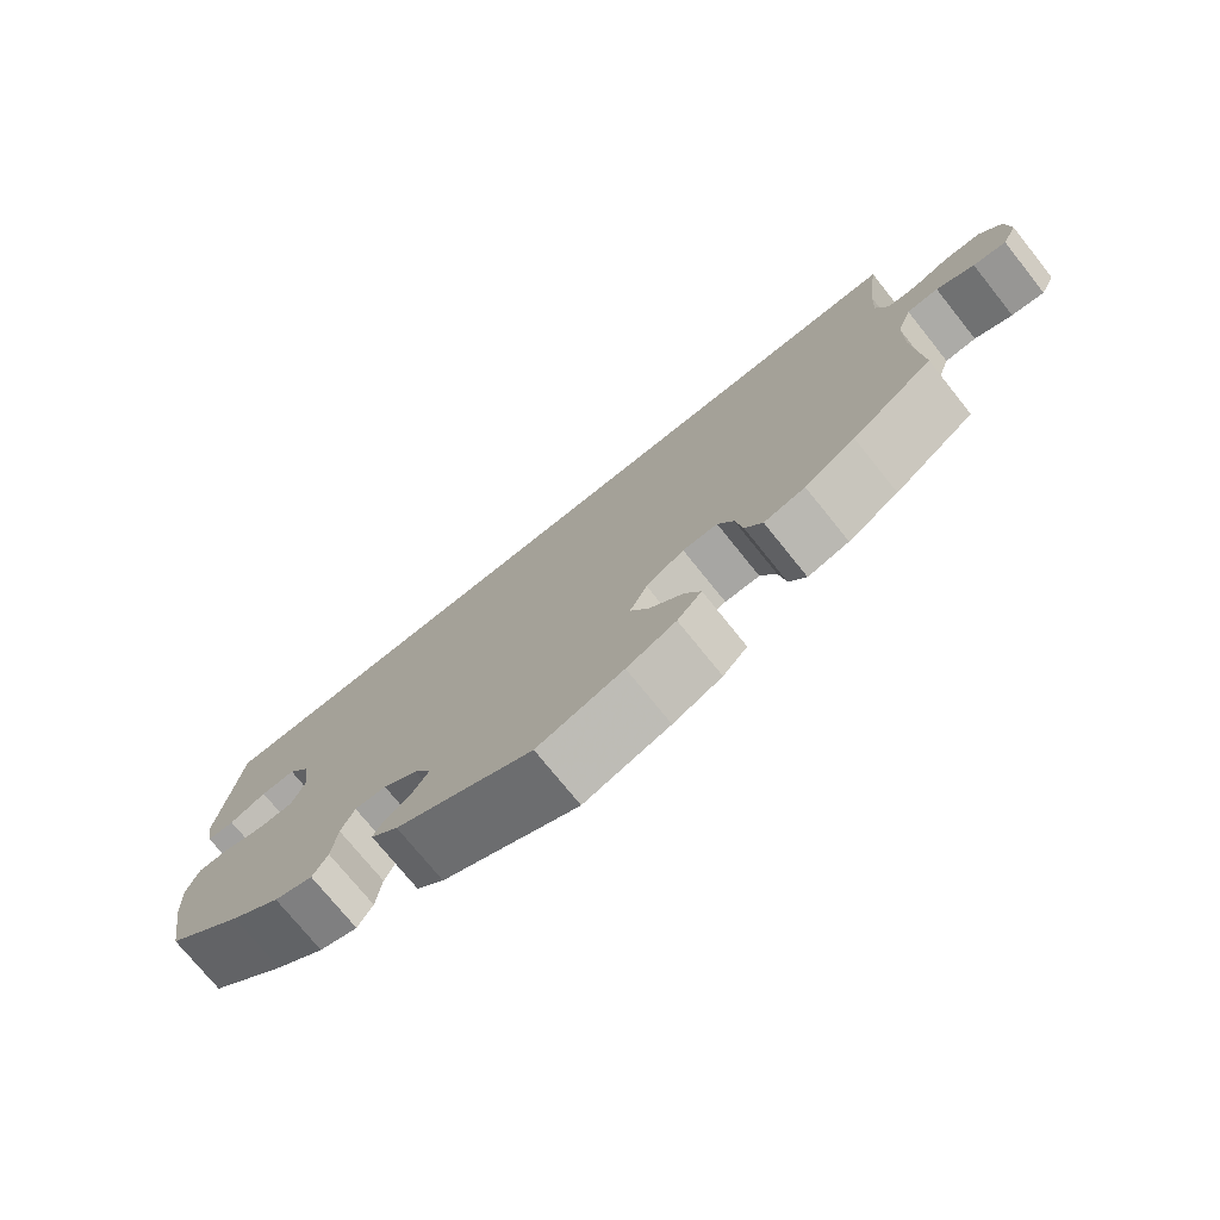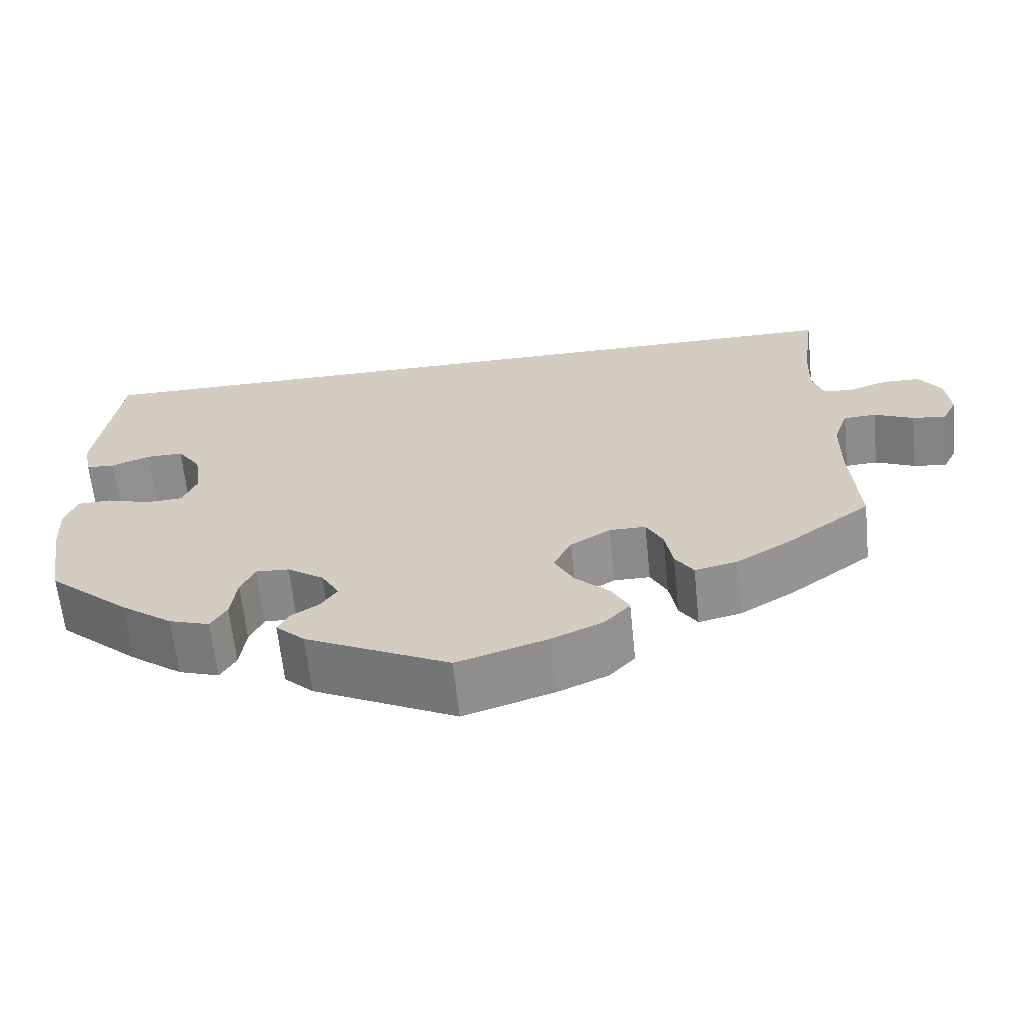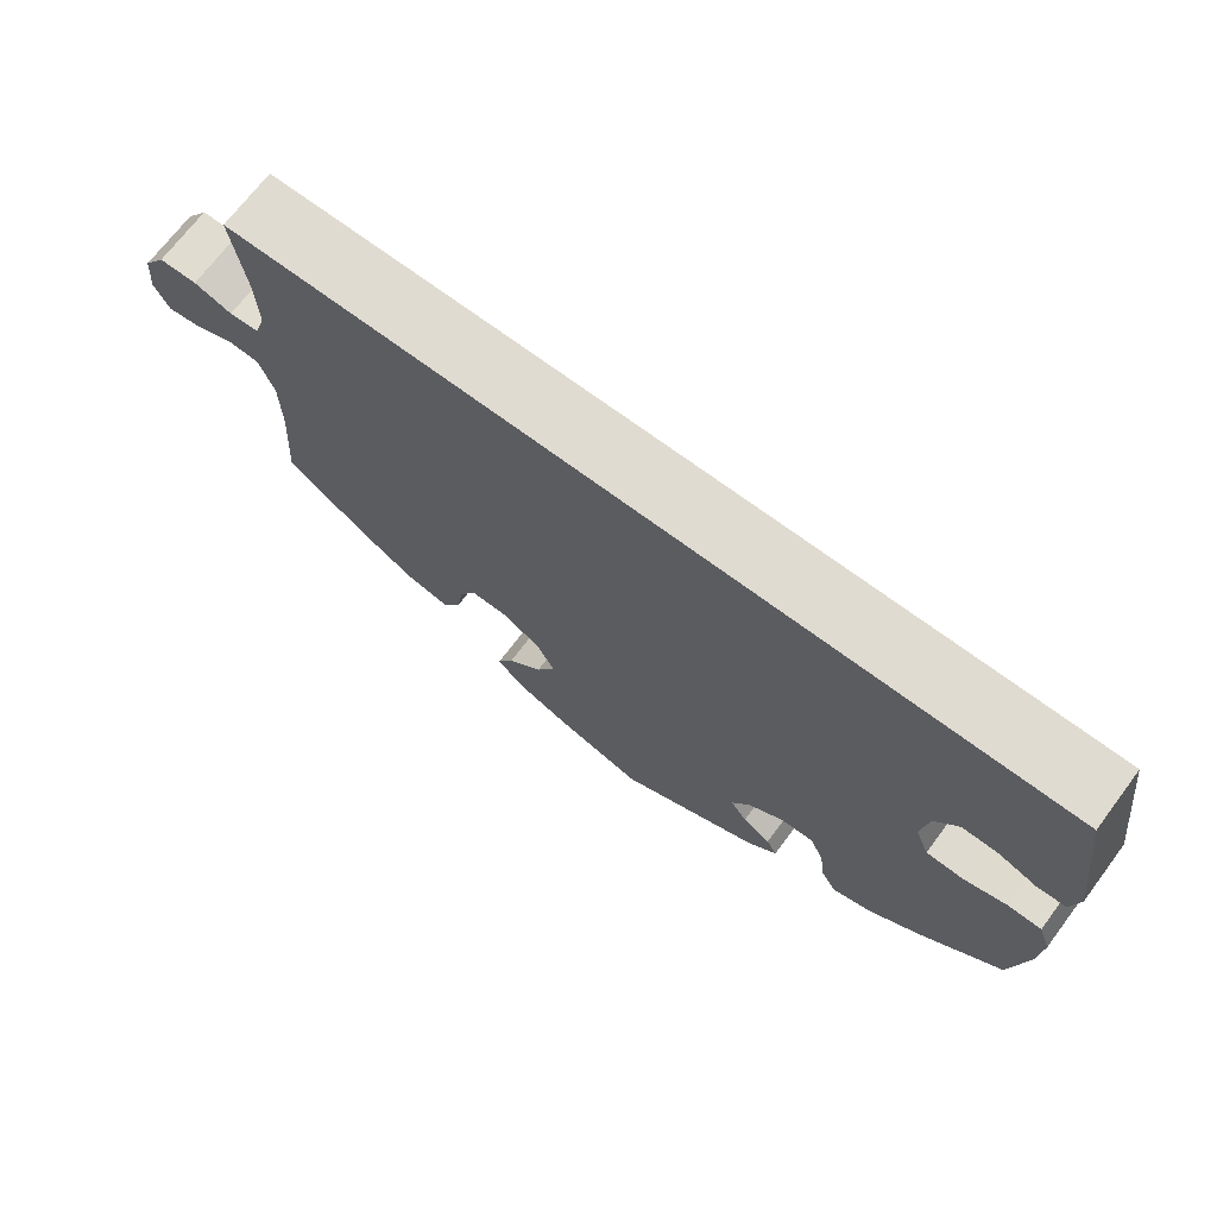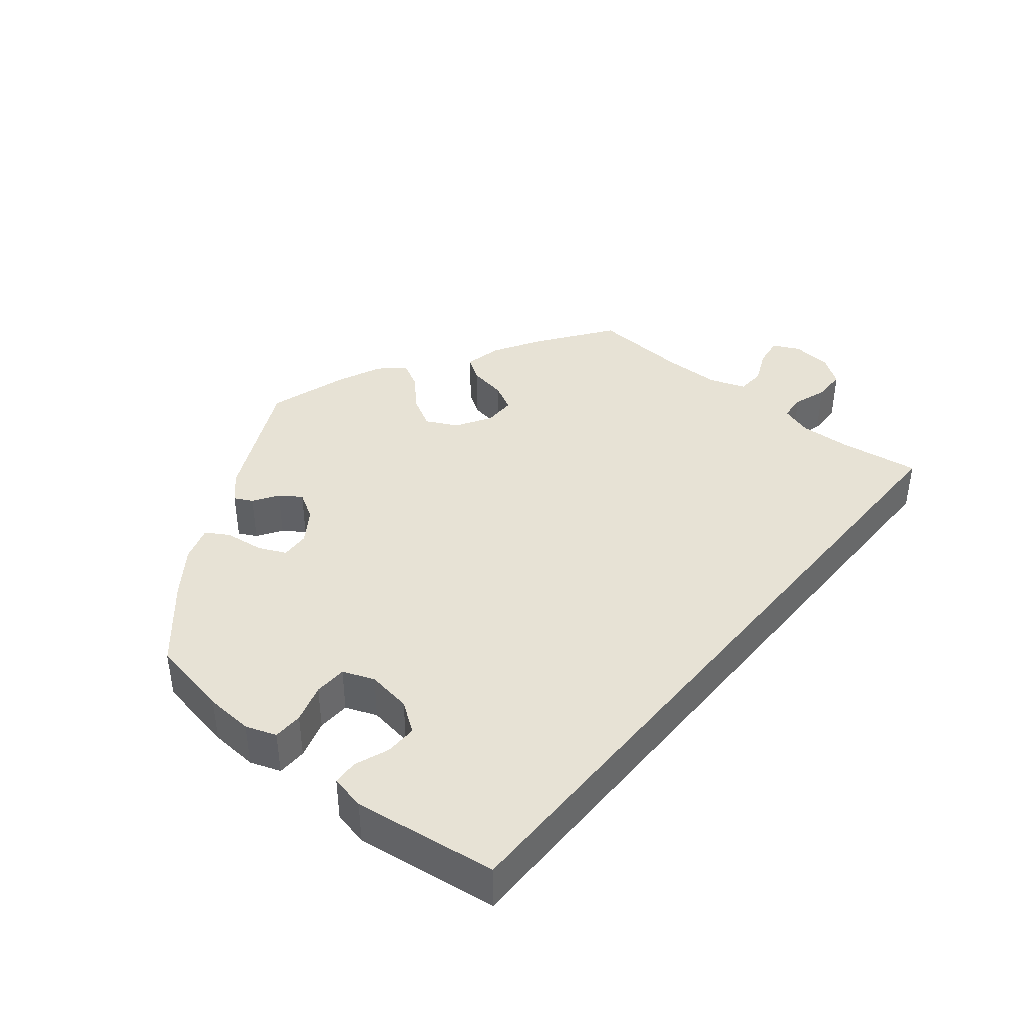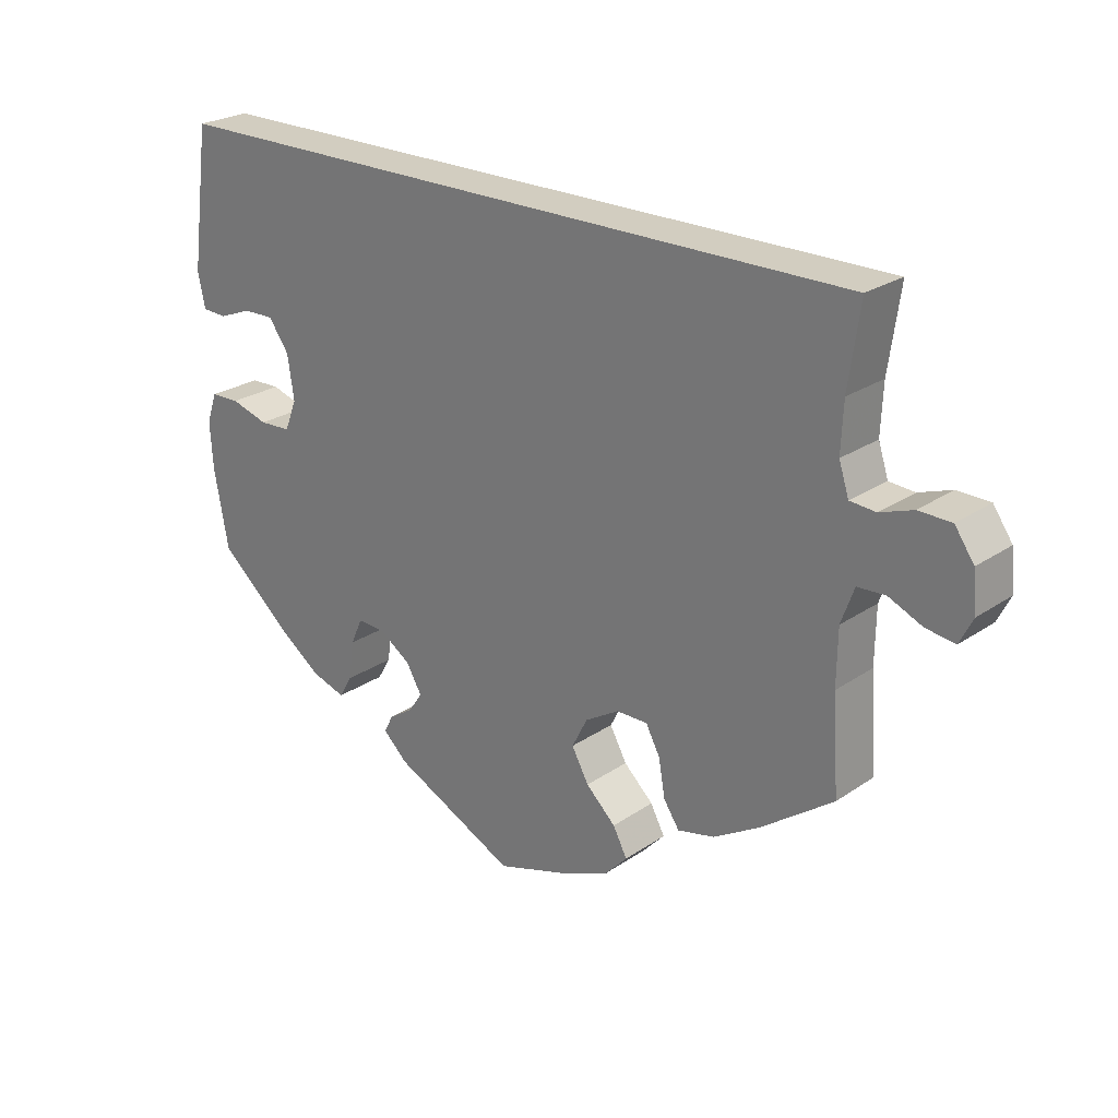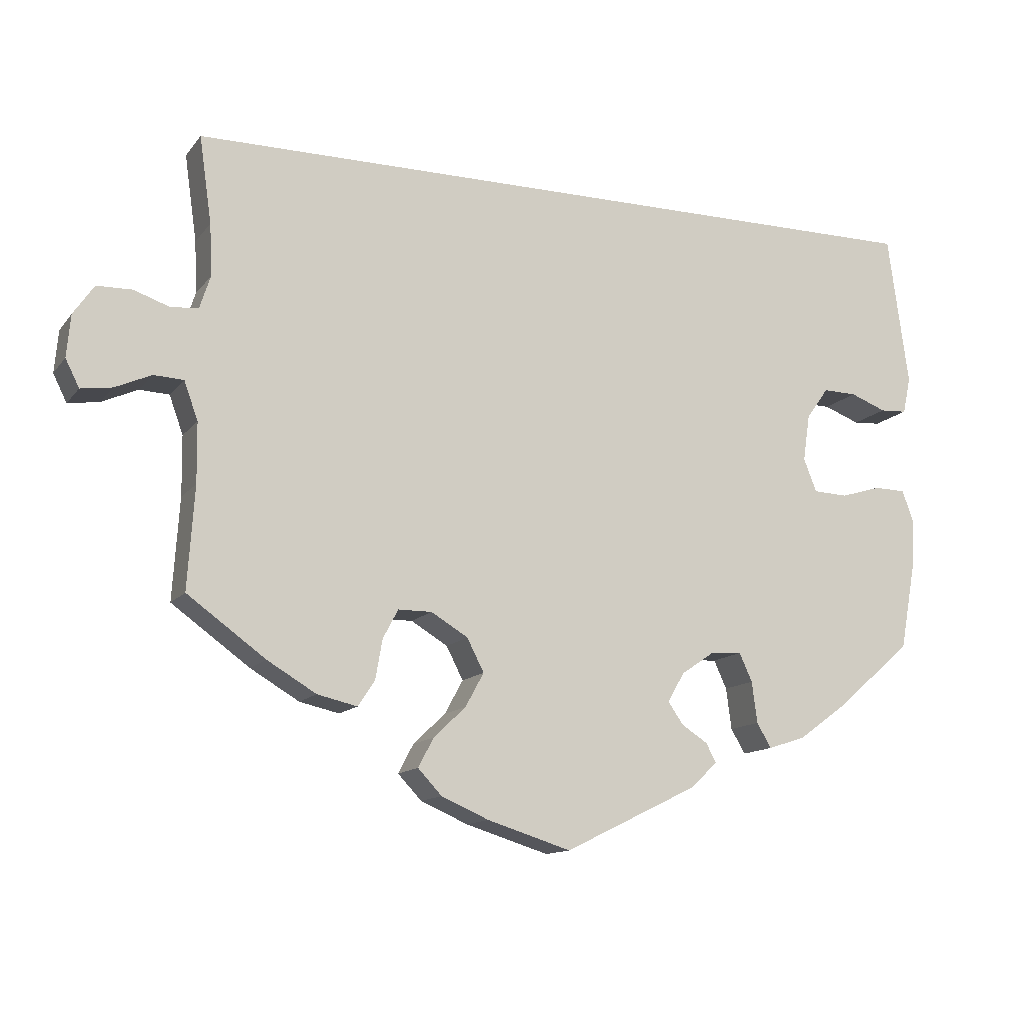
<metadata>
{"format":"obj","ext":"obj","renderer":"f3d","projection":"perspective","resolution":1024,"background":"white","views":[{"elev":-74.2,"azim":38.7,"up":"+Z"},{"elev":-63.6,"azim":5.9,"up":"+Z"},{"elev":69.9,"azim":-143.1,"up":"+Z"},{"elev":40.4,"azim":-50.6,"up":"+Y"},{"elev":24.5,"azim":42.0,"up":"+Z"},{"elev":-12.8,"azim":156.8,"up":"+Z"}]}
</metadata>
<code>
v 0.5 0.07 0.289
v 0.484 0.07 0.176
v 0.481 0.07 0.108
v 0.495 0.07 0.065
v 0.531 0.07 0.062
v 0.577 0.07 0.078
v 0.623 0.07 0.077
v 0.65 0.07 0.038
v 0.655 0.07 -0.017
v 0.637 0.07 -0.053
v 0.596 0.07 -0.047
v 0.549 0.07 -0.026
v 0.51 0.07 -0.028
v 0.492 0.07 -0.078
v 0.491 0.07 -0.156
v 0.5 0.07 -0.289
v 0.398 0.07 -0.363
v 0.334 0.07 -0.401
v 0.282 0.07 -0.413
v 0.26 0.07 -0.38
v 0.251 0.07 -0.328
v 0.231 0.07 -0.29
v 0.187 0.07 -0.29
v 0.139 0.07 -0.319
v 0.117 0.07 -0.362
v 0.141 0.07 -0.406
v 0.183 0.07 -0.446
v 0.203 0.07 -0.484
v 0.172 0.07 -0.517
v 0.11 0.07 -0.544
v 0.001 0.07 -0.578
v -0.173 0.07 -0.493
v -0.208 0.07 -0.46
v -0.195 0.07 -0.435
v -0.161 0.07 -0.413
v -0.141 0.07 -0.384
v -0.163 0.07 -0.346
v -0.207 0.07 -0.316
v -0.247 0.07 -0.314
v -0.264 0.07 -0.351
v -0.271 0.07 -0.405
v -0.29 0.07 -0.437
v -0.339 0.07 -0.421
v -0.402 0.07 -0.375
v -0.501 0.07 -0.289
v -0.521 0.07 -0.179
v -0.525 0.07 -0.113
v -0.51 0.07 -0.071
v -0.469 0.07 -0.07
v -0.416 0.07 -0.086
v -0.371 0.07 -0.084
v -0.354 0.07 -0.041
v -0.363 0.07 0.02
v -0.392 0.07 0.061
v -0.436 0.07 0.06
v -0.483 0.07 0.042
v -0.518 0.07 0.044
v -0.528 0.07 0.092
v -0.501 0.07 0.289
v 0.5 0 0.289
v 0.484 0 0.176
v 0.481 0 0.108
v 0.495 0 0.065
v 0.531 0 0.062
v 0.577 0 0.078
v 0.623 0 0.077
v 0.65 0 0.038
v 0.655 0 -0.017
v 0.637 0 -0.053
v 0.596 0 -0.047
v 0.549 0 -0.026
v 0.51 0 -0.028
v 0.492 0 -0.078
v 0.491 0 -0.156
v 0.5 0 -0.289
v 0.398 0 -0.363
v 0.334 0 -0.401
v 0.282 0 -0.413
v 0.26 0 -0.38
v 0.251 0 -0.328
v 0.231 0 -0.29
v 0.187 0 -0.29
v 0.139 0 -0.319
v 0.117 0 -0.362
v 0.141 0 -0.406
v 0.183 0 -0.446
v 0.203 0 -0.484
v 0.172 0 -0.517
v 0.11 0 -0.544
v 0.001 0 -0.578
v -0.173 0 -0.493
v -0.208 0 -0.46
v -0.195 0 -0.435
v -0.161 0 -0.413
v -0.141 0 -0.384
v -0.163 0 -0.346
v -0.207 0 -0.316
v -0.247 0 -0.314
v -0.264 0 -0.351
v -0.271 0 -0.405
v -0.29 0 -0.437
v -0.339 0 -0.421
v -0.402 0 -0.375
v -0.501 0 -0.289
v -0.521 0 -0.179
v -0.525 0 -0.113
v -0.51 0 -0.071
v -0.469 0 -0.07
v -0.416 0 -0.086
v -0.371 0 -0.084
v -0.354 0 -0.041
v -0.363 0 0.02
v -0.392 0 0.061
v -0.436 0 0.06
v -0.483 0 0.042
v -0.518 0 0.044
v -0.528 0 0.092
v -0.501 0 0.289
f 58 59 1 2
f 55 56 57 58
f 54 55 58 2
f 53 54 2 3
f 52 53 3 4
f 51 52 4 5
f 47 48 49 50
f 47 50 51
f 46 47 51 5
f 44 45 46 5
f 40 41 42 43
f 39 40 43 44
f 32 33 34 35
f 32 35 36
f 31 32 36
f 30 31 36 37
f 26 27 28 29
f 25 26 29 30
f 18 19 20 21
f 18 21 22
f 15 16 17 18
f 14 15 18 22
f 13 14 22 23
f 9 10 11 12
f 9 12 13
f 8 9 13
f 7 8 13
f 39 44 5 6
f 38 39 6 7
f 37 38 7 13
f 25 30 37
f 24 25 37
f 13 23 24 37
f 61 60 118 117
f 117 116 115 114
f 61 117 114 113
f 62 61 113 112
f 63 62 112 111
f 64 63 111 110
f 109 108 107 106
f 110 109 106
f 64 110 106 105
f 64 105 104 103
f 102 101 100 99
f 103 102 99 98
f 94 93 92 91
f 95 94 91
f 95 91 90
f 96 95 90 89
f 88 87 86 85
f 89 88 85 84
f 80 79 78 77
f 81 80 77
f 77 76 75 74
f 81 77 74 73
f 82 81 73 72
f 71 70 69 68
f 72 71 68
f 72 68 67
f 72 67 66
f 65 64 103 98
f 66 65 98 97
f 72 66 97 96
f 96 89 84
f 96 84 83
f 96 83 82 72
f 1 60 61 2
f 2 61 62 3
f 3 62 63 4
f 4 63 64 5
f 5 64 65 6
f 6 65 66 7
f 7 66 67 8
f 8 67 68 9
f 9 68 69 10
f 10 69 70 11
f 11 70 71 12
f 12 71 72 13
f 13 72 73 14
f 14 73 74 15
f 15 74 75 16
f 16 75 76 17
f 17 76 77 18
f 18 77 78 19
f 19 78 79 20
f 20 79 80 21
f 21 80 81 22
f 22 81 82 23
f 23 82 83 24
f 24 83 84 25
f 25 84 85 26
f 26 85 86 27
f 27 86 87 28
f 28 87 88 29
f 29 88 89 30
f 30 89 90 31
f 31 90 91 32
f 32 91 92 33
f 33 92 93 34
f 34 93 94 35
f 35 94 95 36
f 36 95 96 37
f 37 96 97 38
f 38 97 98 39
f 39 98 99 40
f 40 99 100 41
f 41 100 101 42
f 42 101 102 43
f 43 102 103 44
f 44 103 104 45
f 45 104 105 46
f 46 105 106 47
f 47 106 107 48
f 48 107 108 49
f 49 108 109 50
f 50 109 110 51
f 51 110 111 52
f 52 111 112 53
f 53 112 113 54
f 54 113 114 55
f 55 114 115 56
f 56 115 116 57
f 57 116 117 58
f 58 117 118 59
f 59 118 60 1

</code>
